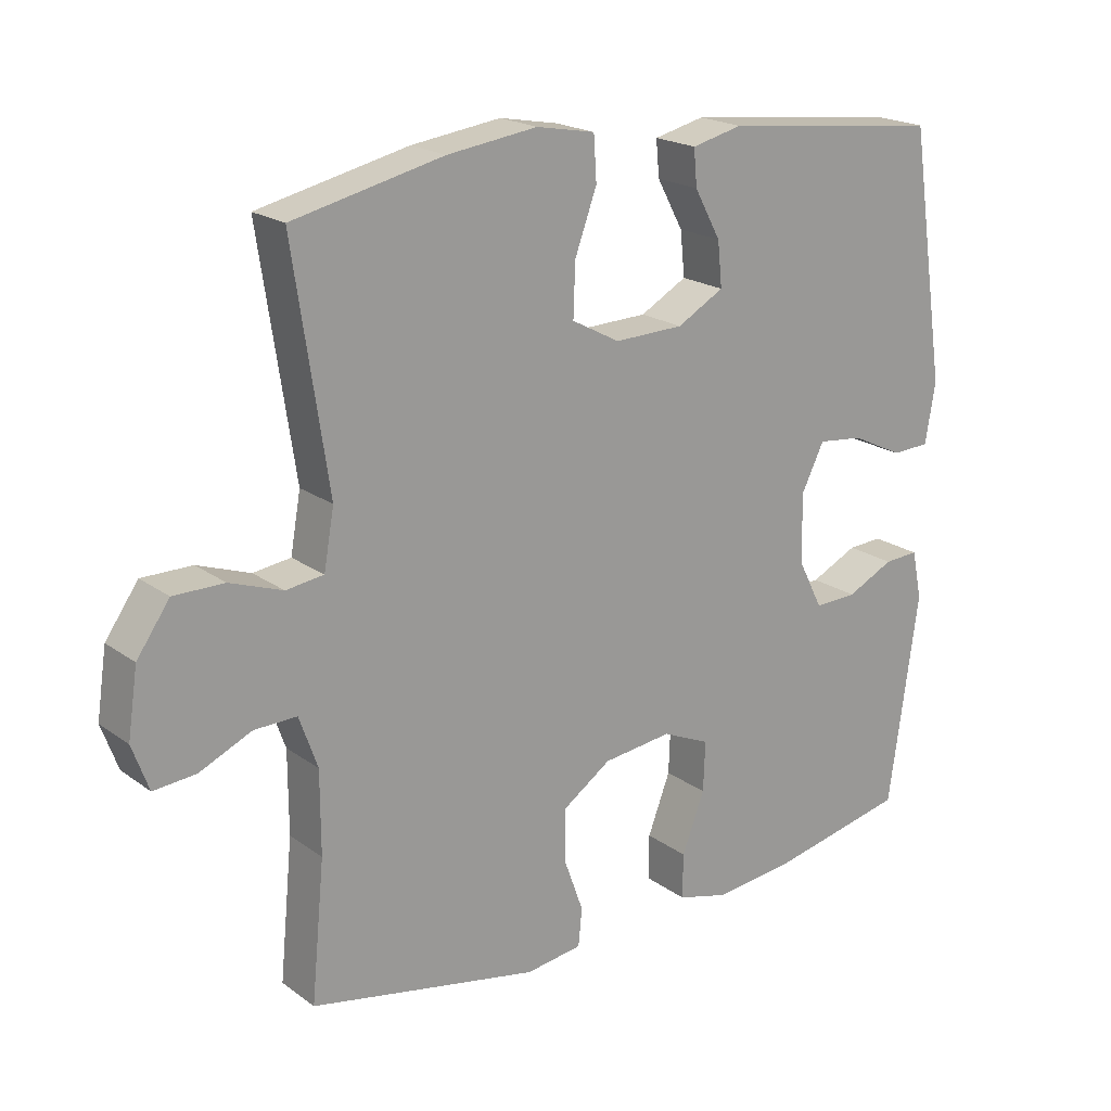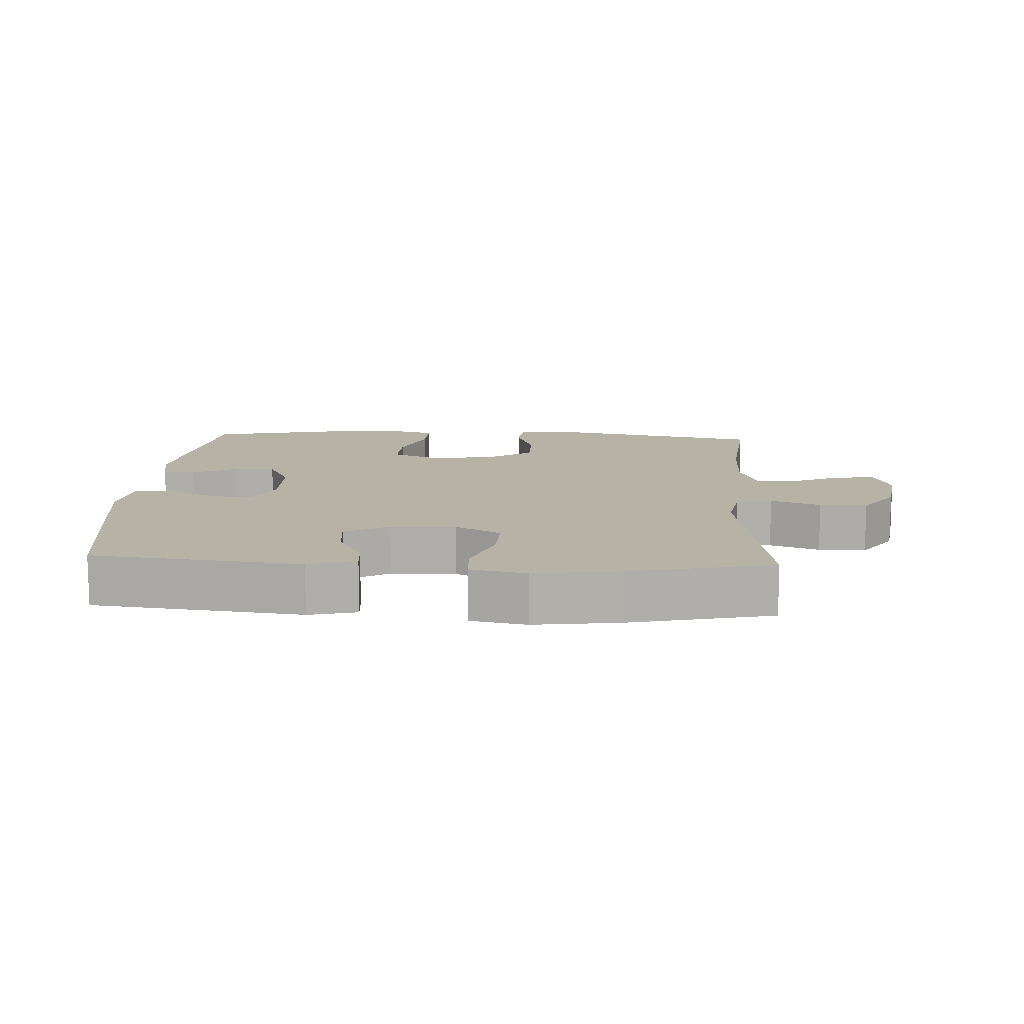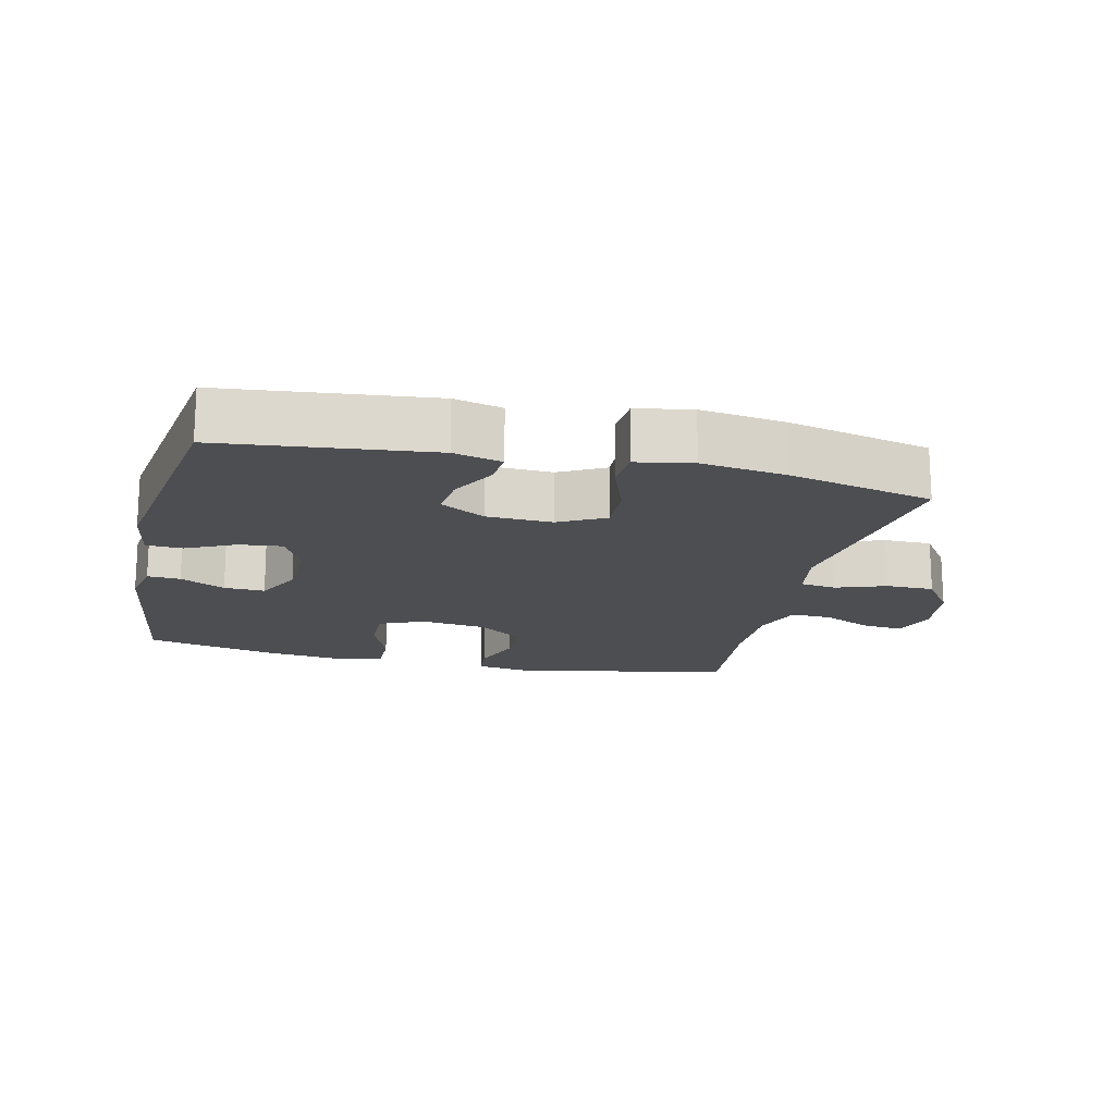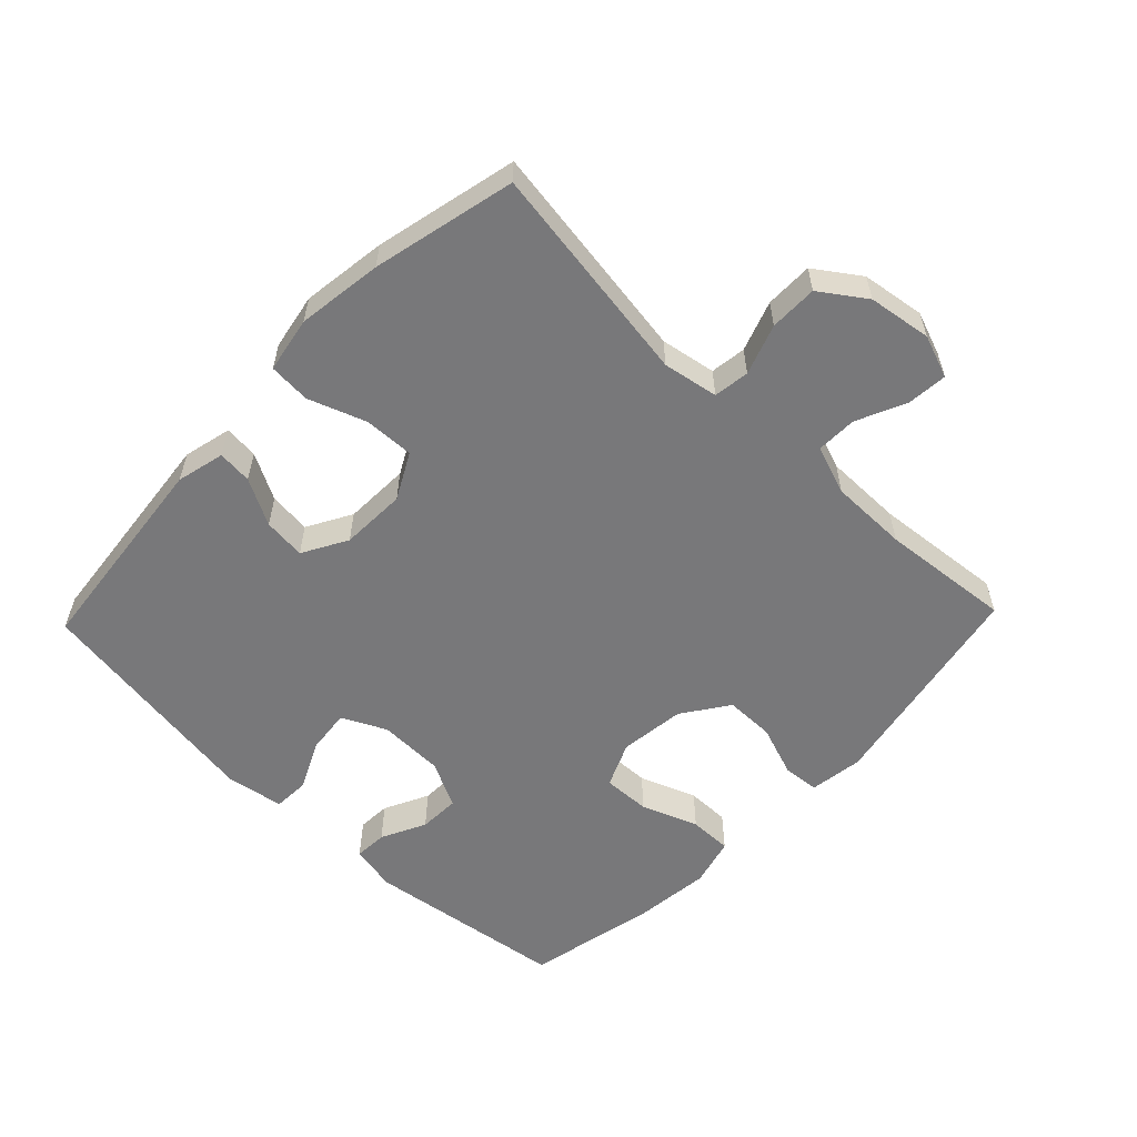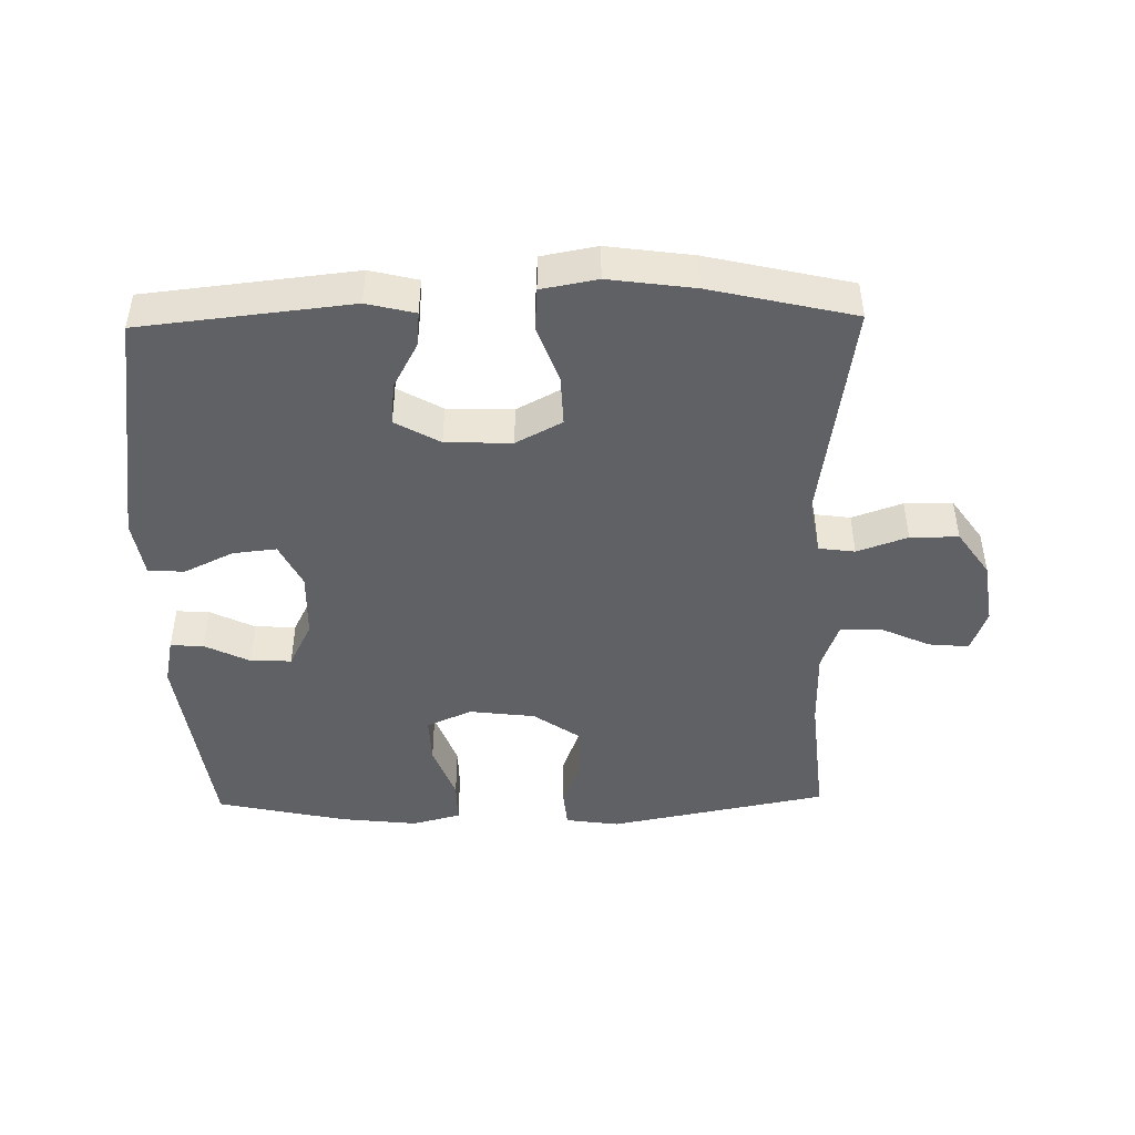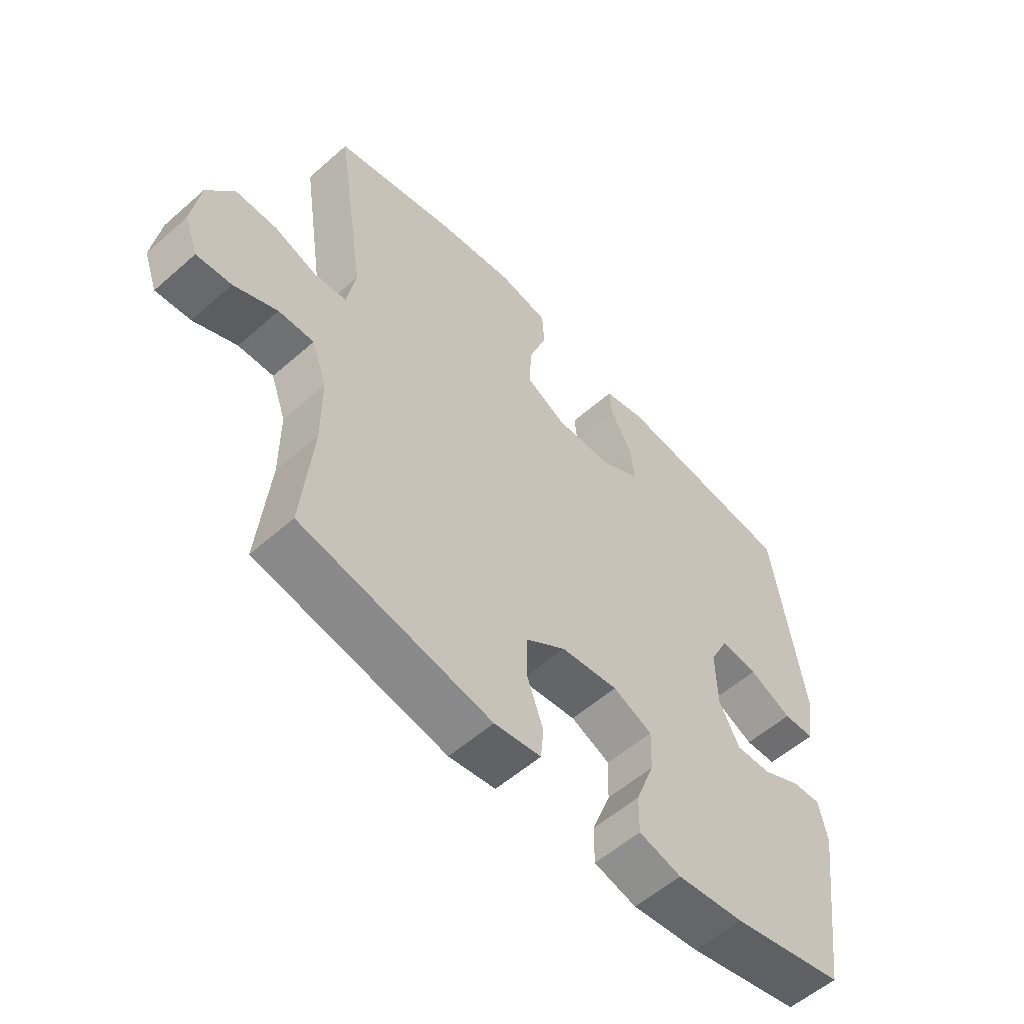
<metadata>
{"format":"obj","ext":"obj","renderer":"f3d","projection":"perspective","resolution":1024,"background":"white","views":[{"elev":19.8,"azim":142.7,"up":"+Z"},{"elev":12.4,"azim":3.3,"up":"+Y"},{"elev":-17.1,"azim":-13.1,"up":"+Y"},{"elev":-57.5,"azim":46.2,"up":"+Y"},{"elev":-46.1,"azim":1.1,"up":"+Y"},{"elev":-56.2,"azim":132.6,"up":"+Z"}]}
</metadata>
<code>
o path212
v -0.5809 0.0375 0.1343
v -0.566 0.0375 0.04533
v -0.5098 0.0375 0.04275
v -0.4335 0.0375 0.0793
v -0.3665 0.0375 0.08654
v -0.3329 0.0375 0.01814
v -0.3353 0.0375 -0.08383
v -0.3713 0.0375 -0.1552
v -0.4345 0.0375 -0.1528
v -0.504 0.0375 -0.1187
v -0.555 0.0375 -0.1157
v -0.57 0.0375 -0.1879
v -0.5261 0.0375 -0.4988
v -0.3248 0.0375 -0.5424
v -0.2053 0.0375 -0.5558
v -0.1297 0.0375 -0.5361
v -0.1304 0.0375 -0.4696
v -0.1637 0.0375 -0.3819
v -0.1664 0.0375 -0.3085
v -0.09634 0.0375 -0.2777
v 0.005451 0.0375 -0.2902
v 0.07701 0.0375 -0.3399
v 0.07726 0.0375 -0.4167
v 0.04848 0.0375 -0.4967
v 0.05381 0.0375 -0.5523
v 0.137 0.0375 -0.5642
v 0.4759 0.0375 -0.4988
v 0.4564 0.0375 -0.2959
v 0.4566 0.0375 -0.1757
v 0.4836 0.0375 -0.09976
v 0.5464 0.0375 -0.1013
v 0.6235 0.0375 -0.1365
v 0.6859 0.0375 -0.1421
v 0.7103 0.0375 -0.0756
v 0.6957 0.0375 0.02277
v 0.6471 0.0375 0.09213
v 0.5728 0.0375 0.09216
v 0.4949 0.0375 0.06476
v 0.4393 0.0375 0.07241
v 0.4242 0.0375 0.1582
v 0.4759 0.0375 0.5029
v 0.2537 0.0375 0.5541
v 0.1209 0.0375 0.5724
v 0.03443 0.0375 0.5565
v 0.0302 0.0375 0.4914
v 0.06255 0.0375 0.4024
v 0.06543 0.0375 0.3249
v -0.005473 0.0375 0.2872
v -0.1076 0.0375 0.2906
v -0.1766 0.0375 0.3295
v -0.1698 0.0375 0.3951
v -0.1313 0.0375 0.4666
v -0.1264 0.0375 0.5201
v -0.2011 0.0375 0.5382
v -0.5261 0.0375 0.5029
v -0.5809 -0.0375 0.1343
v -0.566 -0.0375 0.04533
v -0.5098 -0.0375 0.04275
v -0.4335 -0.0375 0.0793
v -0.3665 -0.0375 0.08654
v -0.3329 -0.0375 0.01814
v -0.3353 -0.0375 -0.08383
v -0.3713 -0.0375 -0.1552
v -0.4345 -0.0375 -0.1528
v -0.504 -0.0375 -0.1187
v -0.555 -0.0375 -0.1157
v -0.57 -0.0375 -0.1879
v -0.5261 -0.0375 -0.4988
v -0.3248 -0.0375 -0.5424
v -0.2053 -0.0375 -0.5558
v -0.1297 -0.0375 -0.5361
v -0.1304 -0.0375 -0.4696
v -0.1637 -0.0375 -0.3819
v -0.1664 -0.0375 -0.3085
v -0.09634 -0.0375 -0.2777
v 0.005451 -0.0375 -0.2902
v 0.07701 -0.0375 -0.3399
v 0.07726 -0.0375 -0.4167
v 0.04848 -0.0375 -0.4967
v 0.05381 -0.0375 -0.5523
v 0.137 -0.0375 -0.5642
v 0.4759 -0.0375 -0.4988
v 0.4564 -0.0375 -0.2959
v 0.4566 -0.0375 -0.1757
v 0.4836 -0.0375 -0.09976
v 0.5464 -0.0375 -0.1013
v 0.6235 -0.0375 -0.1365
v 0.6859 -0.0375 -0.1421
v 0.7103 -0.0375 -0.0756
v 0.6957 -0.0375 0.02277
v 0.6471 -0.0375 0.09213
v 0.5728 -0.0375 0.09216
v 0.4949 -0.0375 0.06476
v 0.4393 -0.0375 0.07241
v 0.4242 -0.0375 0.1582
v 0.4759 -0.0375 0.5029
v 0.2537 -0.0375 0.5541
v 0.1209 -0.0375 0.5724
v 0.03443 -0.0375 0.5565
v 0.0302 -0.0375 0.4914
v 0.06255 -0.0375 0.4024
v 0.06543 -0.0375 0.3249
v -0.005473 -0.0375 0.2872
v -0.1076 -0.0375 0.2906
v -0.1766 -0.0375 0.3295
v -0.1698 -0.0375 0.3951
v -0.1313 -0.0375 0.4666
v -0.1264 -0.0375 0.5201
v -0.2011 -0.0375 0.5382
v -0.5261 -0.0375 0.5029
v 0.05381 0.0375 -0.5523
v 0.05381 0.0375 -0.5523
v 0.137 0.0375 -0.5642
v -0.3248 0.0375 -0.5424
v -0.2053 0.0375 -0.5558
v -0.1297 0.0375 -0.5361
v -0.1297 0.0375 -0.5361
v 0.04848 0.0375 -0.4967
v -0.1304 0.0375 -0.4696
v -0.5261 0.0375 -0.4988
v -0.5261 0.0375 -0.4988
v 0.4759 0.0375 -0.4988
v 0.4759 0.0375 -0.4988
v 0.07726 0.0375 -0.4167
v -0.1637 0.0375 -0.3819
v 0.07701 0.0375 -0.3399
v 0.4564 0.0375 -0.2959
v -0.1664 0.0375 -0.3085
v -0.1664 0.0375 -0.3085
v 0.005451 0.0375 -0.2902
v -0.09634 0.0375 -0.2777
v -0.57 0.0375 -0.1879
v 0.4566 0.0375 -0.1757
v -0.555 0.0375 -0.1157
v -0.555 0.0375 -0.1157
v -0.3713 0.0375 -0.1552
v -0.3713 0.0375 -0.1552
v -0.4345 0.0375 -0.1528
v 0.4836 0.0375 -0.09976
v 0.4836 0.0375 -0.09976
v -0.3353 0.0375 -0.08383
v -0.504 0.0375 -0.1187
v 0.6235 0.0375 -0.1365
v 0.6859 0.0375 -0.1421
v 0.6859 0.0375 -0.1421
v 0.7103 0.0375 -0.0756
v 0.5464 0.0375 -0.1013
v -0.3329 0.0375 0.01814
v 0.6957 0.0375 0.02277
v -0.3665 0.0375 0.08654
v -0.3665 0.0375 0.08654
v 0.6471 0.0375 0.09213
v -0.566 0.0375 0.04533
v -0.566 0.0375 0.04533
v -0.5098 0.0375 0.04275
v -0.4335 0.0375 0.0793
v -0.5809 0.0375 0.1343
v 0.4949 0.0375 0.06476
v 0.4393 0.0375 0.07241
v 0.4393 0.0375 0.07241
v 0.5728 0.0375 0.09216
v 0.4242 0.0375 0.1582
v -0.005473 0.0375 0.2872
v -0.1076 0.0375 0.2906
v 0.06543 0.0375 0.3249
v 0.06543 0.0375 0.3249
v -0.1766 0.0375 0.3295
v -0.1766 0.0375 0.3295
v 0.06255 0.0375 0.4024
v -0.1698 0.0375 0.3951
v -0.1313 0.0375 0.4666
v 0.0302 0.0375 0.4914
v -0.1264 0.0375 0.5201
v -0.1264 0.0375 0.5201
v -0.5261 0.0375 0.5029
v -0.5261 0.0375 0.5029
v 0.4759 0.0375 0.5029
v 0.4759 0.0375 0.5029
v 0.03443 0.0375 0.5565
v 0.03443 0.0375 0.5565
v -0.2011 0.0375 0.5382
v 0.2537 0.0375 0.5541
v 0.1209 0.0375 0.5724
v 0.05381 -0.0375 -0.5523
v 0.05381 -0.0375 -0.5523
v 0.137 -0.0375 -0.5642
v -0.3248 -0.0375 -0.5424
v -0.2053 -0.0375 -0.5558
v -0.1297 -0.0375 -0.5361
v -0.1297 -0.0375 -0.5361
v 0.04848 -0.0375 -0.4967
v -0.1304 -0.0375 -0.4696
v -0.5261 -0.0375 -0.4988
v -0.5261 -0.0375 -0.4988
v 0.4759 -0.0375 -0.4988
v 0.4759 -0.0375 -0.4988
v 0.07726 -0.0375 -0.4167
v -0.1637 -0.0375 -0.3819
v 0.07701 -0.0375 -0.3399
v 0.4564 -0.0375 -0.2959
v -0.1664 -0.0375 -0.3085
v -0.1664 -0.0375 -0.3085
v 0.005451 -0.0375 -0.2902
v -0.09634 -0.0375 -0.2777
v -0.57 -0.0375 -0.1879
v 0.4566 -0.0375 -0.1757
v -0.555 -0.0375 -0.1157
v -0.555 -0.0375 -0.1157
v -0.3713 -0.0375 -0.1552
v -0.3713 -0.0375 -0.1552
v -0.4345 -0.0375 -0.1528
v 0.4836 -0.0375 -0.09976
v 0.4836 -0.0375 -0.09976
v -0.3353 -0.0375 -0.08383
v -0.504 -0.0375 -0.1187
v 0.6235 -0.0375 -0.1365
v 0.6859 -0.0375 -0.1421
v 0.6859 -0.0375 -0.1421
v 0.7103 -0.0375 -0.0756
v 0.5464 -0.0375 -0.1013
v -0.3329 -0.0375 0.01814
v 0.6957 -0.0375 0.02277
v -0.3665 -0.0375 0.08654
v -0.3665 -0.0375 0.08654
v 0.6471 -0.0375 0.09213
v -0.566 -0.0375 0.04533
v -0.566 -0.0375 0.04533
v -0.5098 -0.0375 0.04275
v -0.4335 -0.0375 0.0793
v -0.5809 -0.0375 0.1343
v 0.4949 -0.0375 0.06476
v 0.4393 -0.0375 0.07241
v 0.4393 -0.0375 0.07241
v 0.5728 -0.0375 0.09216
v 0.4242 -0.0375 0.1582
v -0.005473 -0.0375 0.2872
v -0.1076 -0.0375 0.2906
v 0.06543 -0.0375 0.3249
v 0.06543 -0.0375 0.3249
v -0.1766 -0.0375 0.3295
v -0.1766 -0.0375 0.3295
v 0.06255 -0.0375 0.4024
v -0.1698 -0.0375 0.3951
v -0.1313 -0.0375 0.4666
v 0.0302 -0.0375 0.4914
v -0.1264 -0.0375 0.5201
v -0.1264 -0.0375 0.5201
v -0.5261 -0.0375 0.5029
v -0.5261 -0.0375 0.5029
v 0.4759 -0.0375 0.5029
v 0.4759 -0.0375 0.5029
v 0.03443 -0.0375 0.5565
v 0.03443 -0.0375 0.5565
v -0.2011 -0.0375 0.5382
v 0.2537 -0.0375 0.5541
v 0.1209 -0.0375 0.5724
f 200 197 195
f 235 238 232
f 232 212 231
f 242 238 255
f 204 221 214
f 237 221 236
f 229 248 230
f 220 222 234
f 199 197 200
f 206 203 199
f 205 215 207
f 204 236 221
f 243 248 240
f 186 197 191
f 220 231 212
f 231 220 234
f 205 211 215
f 229 230 228
f 187 209 193
f 219 222 220
f 187 201 209
f 195 197 186
f 209 211 193
f 228 230 226
f 255 235 250
f 221 237 223
f 243 244 254
f 217 219 216
f 240 248 223
f 255 238 235
f 254 244 246
f 225 234 222
f 206 232 203
f 204 214 201
f 198 201 187
f 203 236 204
f 237 240 223
f 232 236 203
f 198 188 192
f 192 188 189
f 242 256 245
f 193 211 205
f 232 238 236
f 256 242 255
f 188 198 187
f 201 214 209
f 223 248 229
f 216 219 220
f 248 243 254
f 245 256 252
f 206 199 200
f 186 191 184
f 212 232 206
f 112 26 81 185
f 14 15 70 69
f 15 117 190 70
f 24 25 80 79
f 16 17 72 71
f 121 14 69 194
f 26 123 196 81
f 23 24 79 78
f 17 18 73 72
f 22 23 78 77
f 27 28 83 82
f 18 129 202 73
f 21 22 77 76
f 19 20 75 74
f 12 13 68 67
f 28 29 84 83
f 20 21 76 75
f 135 12 67 208
f 137 9 64 210
f 29 140 213 84
f 7 8 63 62
f 10 11 66 65
f 9 10 65 64
f 32 145 218 87
f 33 34 89 88
f 31 32 87 86
f 30 31 86 85
f 6 7 62 61
f 34 35 90 89
f 151 6 61 224
f 35 36 91 90
f 154 3 58 227
f 3 4 59 58
f 1 2 57 56
f 38 160 233 93
f 37 38 93 92
f 36 37 92 91
f 39 40 95 94
f 4 5 60 59
f 48 49 104 103
f 166 48 103 239
f 49 168 241 104
f 46 47 102 101
f 50 51 106 105
f 51 52 107 106
f 45 46 101 100
f 52 174 247 107
f 176 1 56 249
f 40 178 251 95
f 180 45 100 253
f 54 55 110 109
f 53 54 109 108
f 41 42 97 96
f 43 44 99 98
f 42 43 98 97
f 127 122 124
f 162 159 165
f 159 158 139
f 169 182 165
f 131 141 148
f 164 163 148
f 156 157 175
f 147 161 149
f 126 127 124
f 133 126 130
f 132 134 142
f 131 148 163
f 170 167 175
f 113 118 124
f 147 139 158
f 158 161 147
f 132 142 138
f 156 155 157
f 114 120 136
f 146 147 149
f 114 136 128
f 122 113 124
f 136 120 138
f 155 153 157
f 182 177 162
f 148 150 164
f 170 181 171
f 144 143 146
f 167 150 175
f 182 162 165
f 181 173 171
f 152 149 161
f 133 130 159
f 131 128 141
f 125 114 128
f 130 131 163
f 164 150 167
f 159 130 163
f 125 119 115
f 119 116 115
f 169 172 183
f 120 132 138
f 159 163 165
f 183 182 169
f 115 114 125
f 128 136 141
f 150 156 175
f 143 147 146
f 175 181 170
f 172 179 183
f 133 127 126
f 113 111 118
f 139 133 159

</code>
